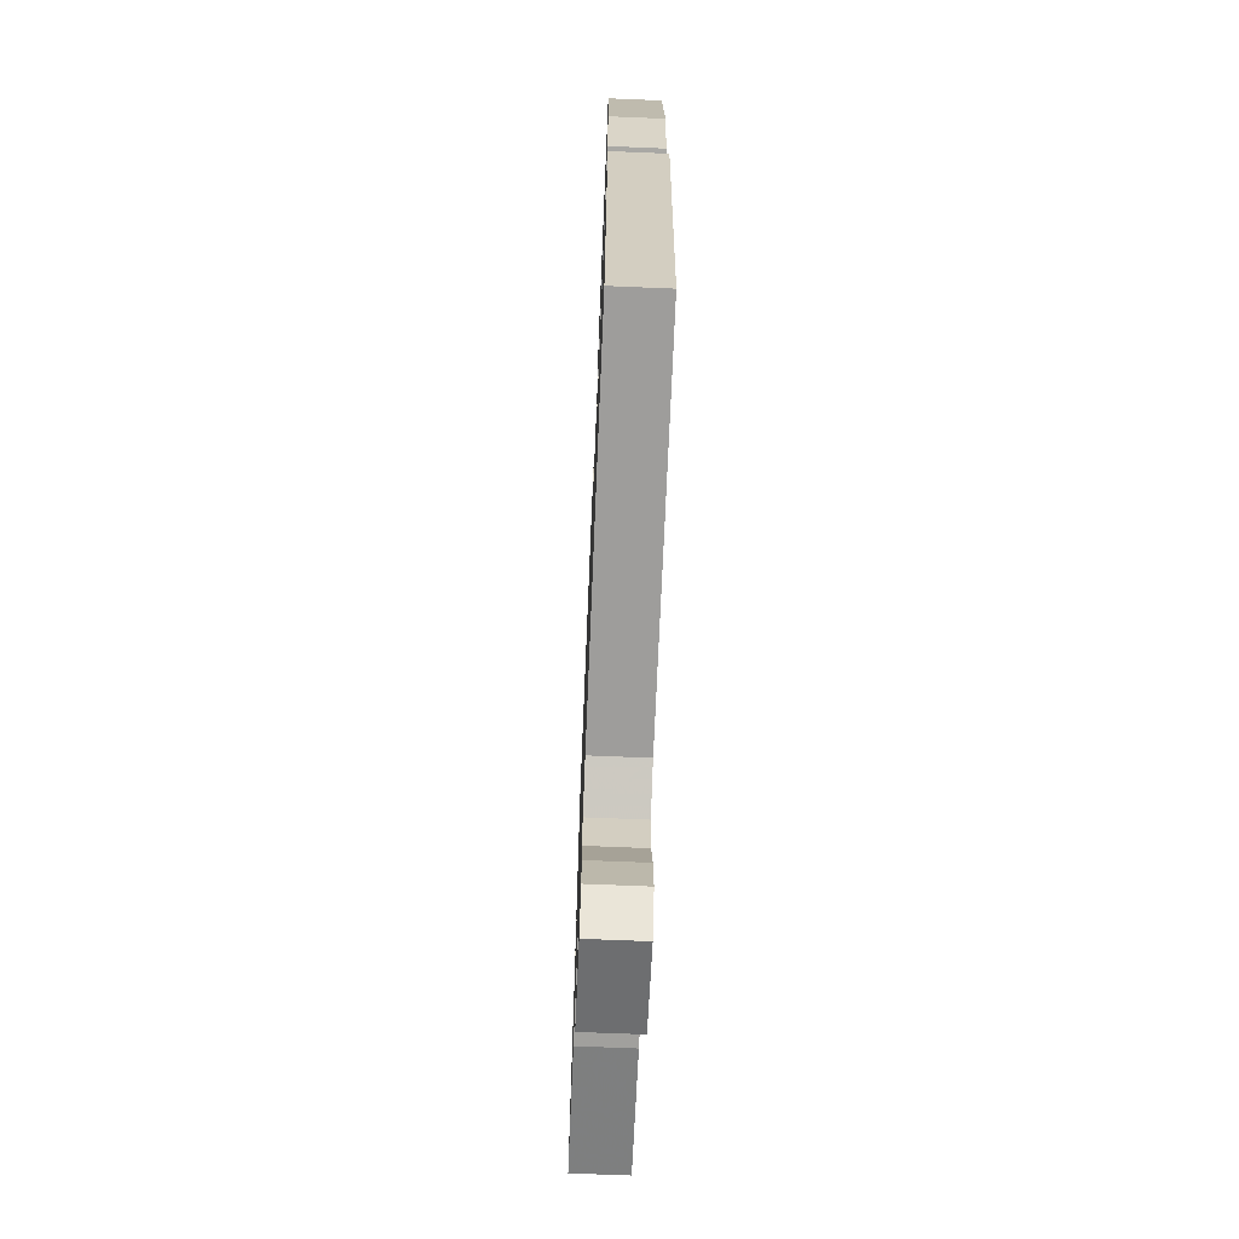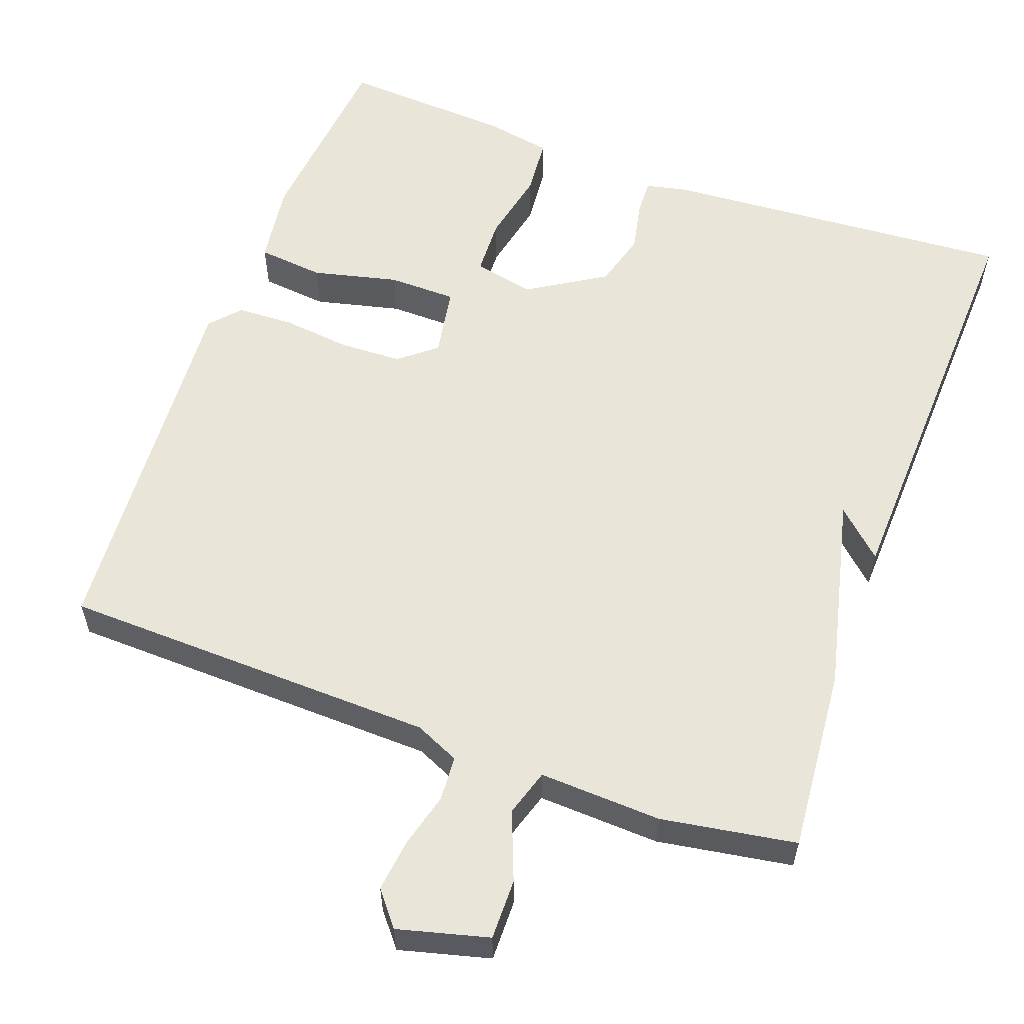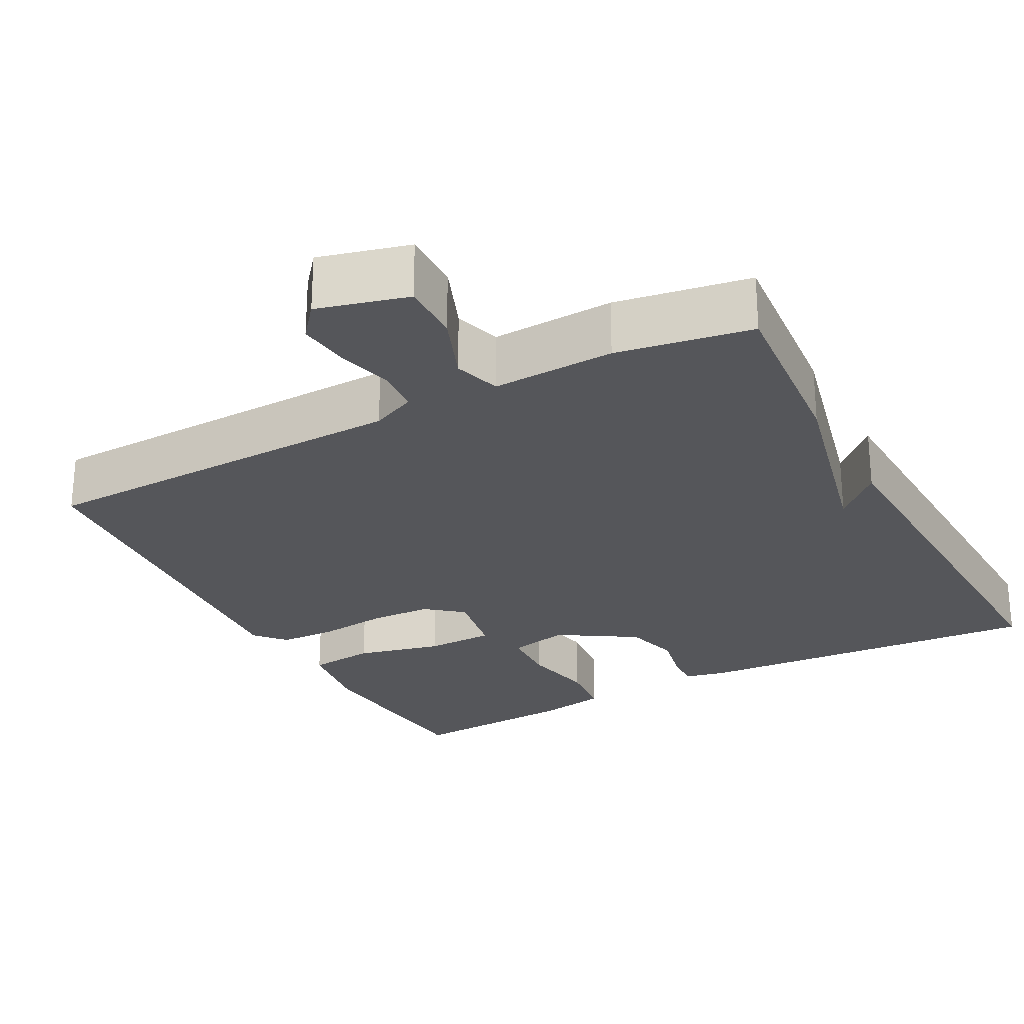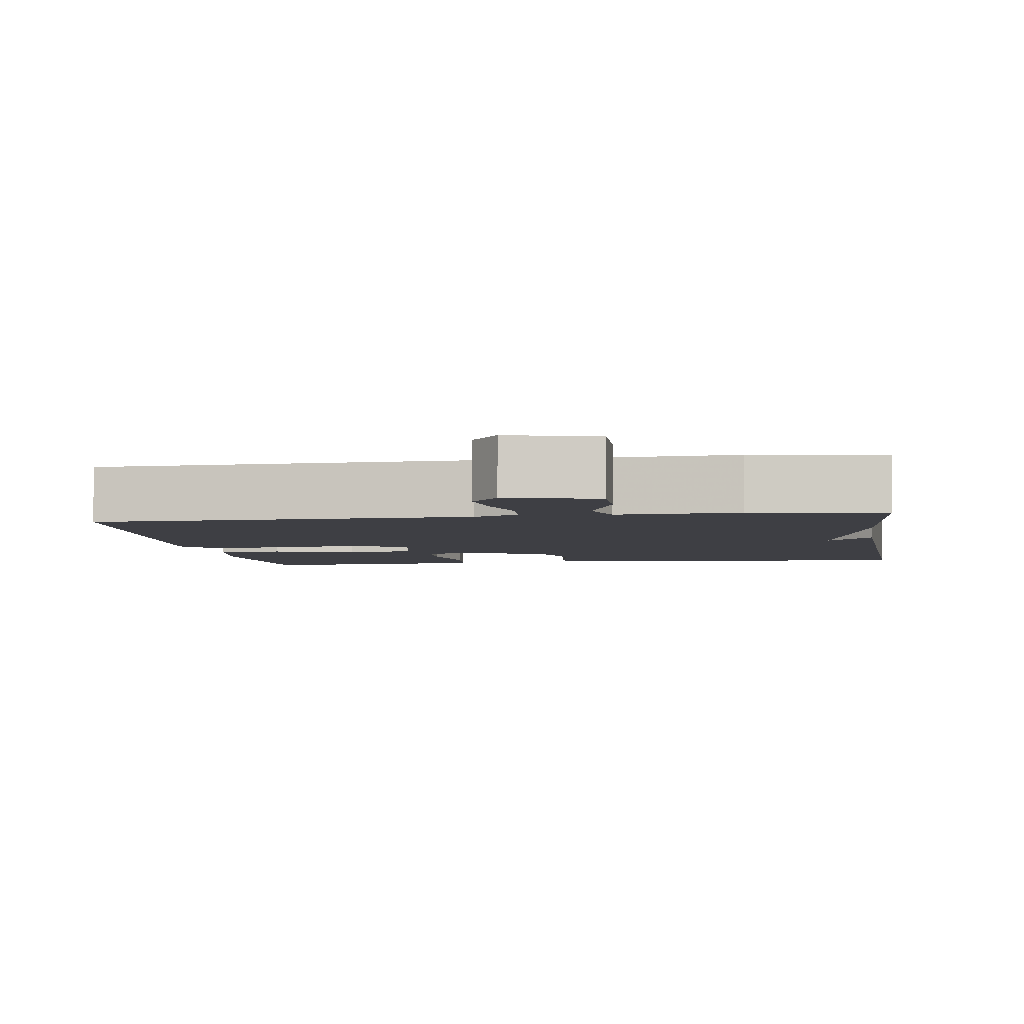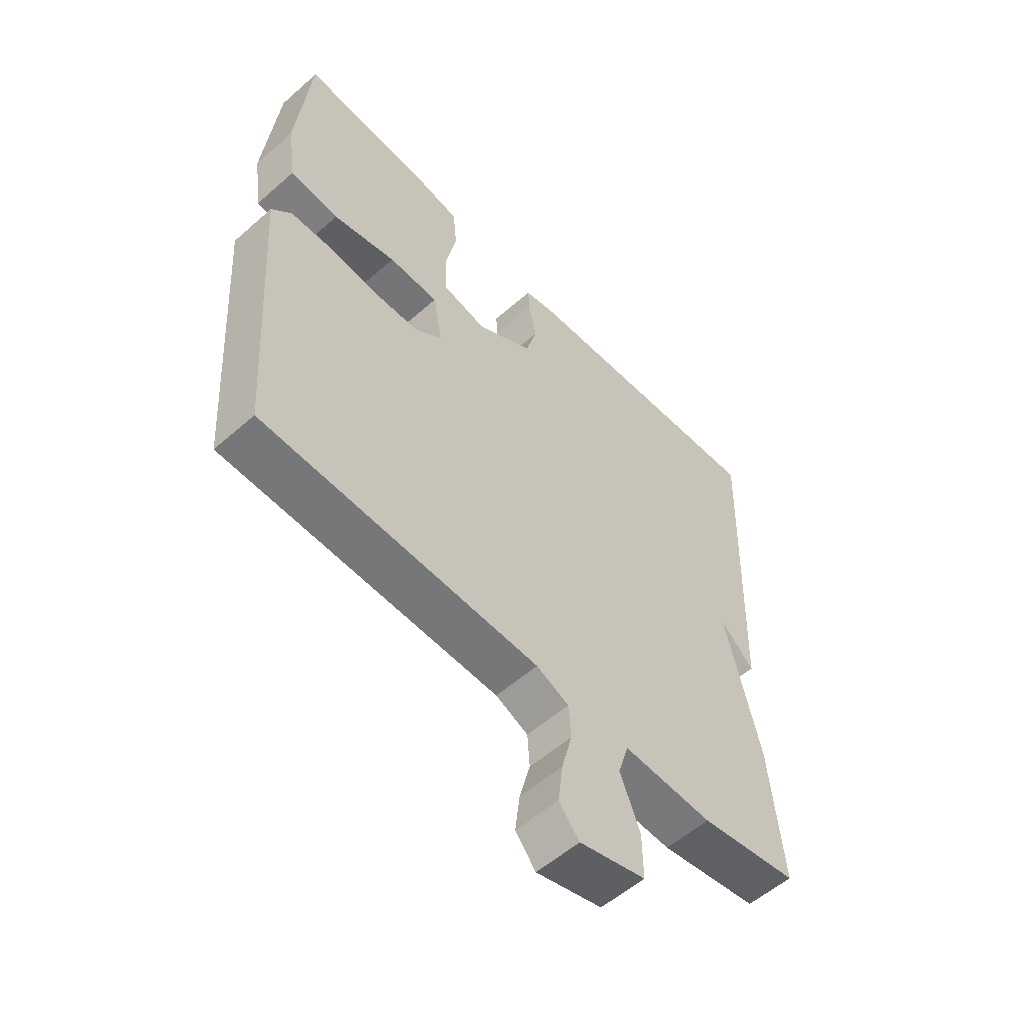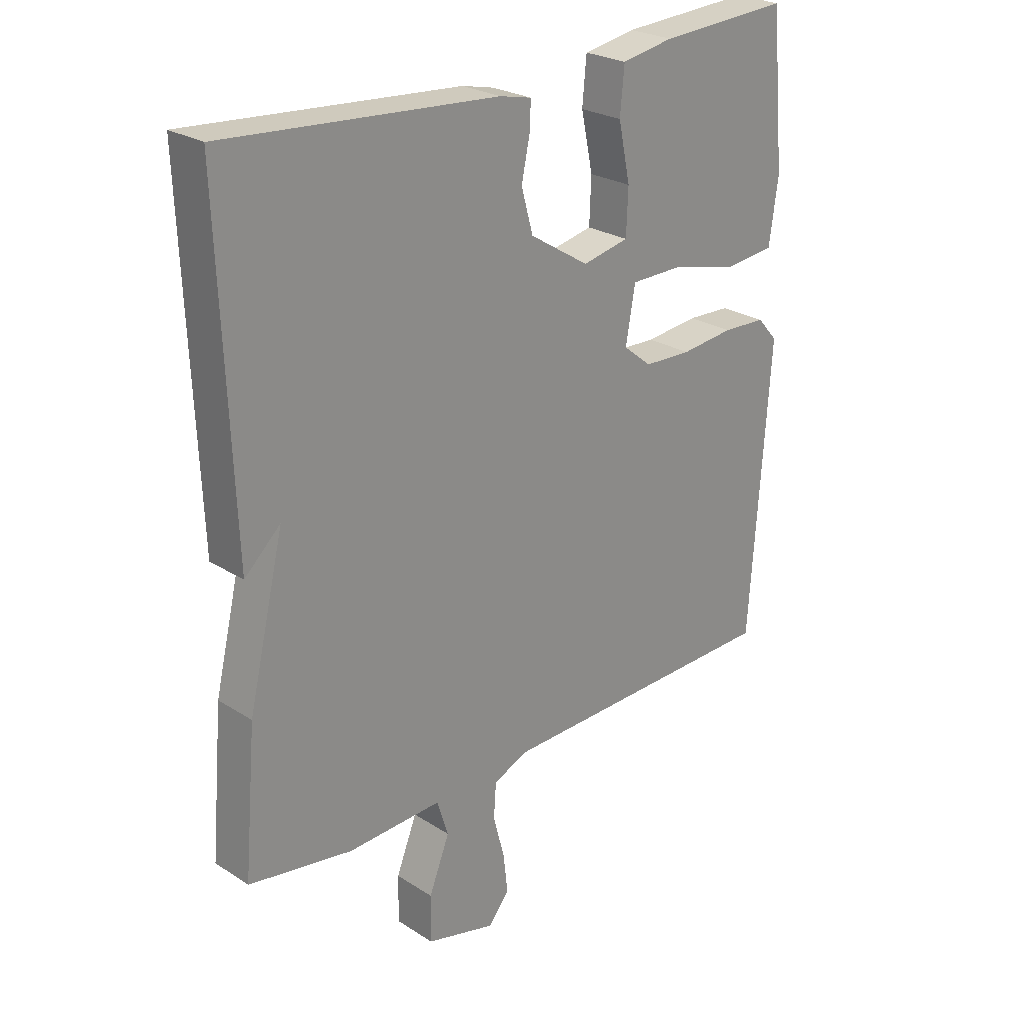
<metadata>
{"format":"obj","ext":"obj","renderer":"f3d","projection":"perspective","resolution":1024,"background":"white","views":[{"elev":-69.0,"azim":87.6,"up":"+Z"},{"elev":57.9,"azim":-159.9,"up":"+Y"},{"elev":-26.0,"azim":-152.0,"up":"+Y"},{"elev":-4.5,"azim":-171.5,"up":"+Y"},{"elev":-56.0,"azim":132.7,"up":"+Z"},{"elev":25.2,"azim":-44.2,"up":"+Z"}]}
</metadata>
<code>
v 0.5 0.07 0.5
v 0.524 0.07 0.247
v 0.509 0.07 0.139
v 0.422 0.07 0.13
v 0.31 0.07 0.157
v 0.221 0.07 0.156
v 0.205 0.07 0.064
v 0.253 0.07 0.025
v 0.334 0.07 0.022
v 0.424 0.07 0.032
v 0.498 0.07 0.029
v 0.533 0.07 -0.01
v 0.5 0.07 -0.5
v 0.008 0.07 -0.513
v -0.05 0.07 -0.539
v -0.054 0.07 -0.598
v -0.035 0.07 -0.67
v -0.027 0.07 -0.738
v -0.063 0.07 -0.782
v -0.181 0.07 -0.751
v -0.18 0.07 -0.672
v -0.145 0.07 -0.583
v -0.164 0.07 -0.522
v -0.324 0.07 -0.529
v -0.5 0.07 -0.5
v -0.479 0.07 -0.259
v -0.418 0.07 -0.002
v -0.479 0.07 -0.059
v -0.5 0.07 0.5
v -0.038 0.07 0.467
v 0.016 0.07 0.455
v 0.014 0.07 0.409
v 0 0.07 0.342
v 0.02 0.07 0.27
v 0.121 0.07 0.207
v 0.2 0.07 0.224
v 0.203 0.07 0.3
v 0.183 0.07 0.395
v 0.19 0.07 0.471
v 0.278 0.07 0.487
v 0.5 0 0.5
v 0.524 0 0.247
v 0.509 0 0.139
v 0.422 0 0.13
v 0.31 0 0.157
v 0.221 0 0.156
v 0.205 0 0.064
v 0.253 0 0.025
v 0.334 0 0.022
v 0.424 0 0.032
v 0.498 0 0.029
v 0.533 0 -0.01
v 0.5 0 -0.5
v 0.008 0 -0.513
v -0.05 0 -0.539
v -0.054 0 -0.598
v -0.035 0 -0.67
v -0.027 0 -0.738
v -0.063 0 -0.782
v -0.181 0 -0.751
v -0.18 0 -0.672
v -0.145 0 -0.583
v -0.164 0 -0.522
v -0.324 0 -0.529
v -0.5 0 -0.5
v -0.479 0 -0.259
v -0.418 0 -0.002
v -0.479 0 -0.059
v -0.5 0 0.5
v -0.038 0 0.467
v 0.016 0 0.455
v 0.014 0 0.409
v 0 0 0.342
v 0.02 0 0.27
v 0.121 0 0.207
v 0.2 0 0.224
v 0.203 0 0.3
v 0.183 0 0.395
v 0.19 0 0.471
v 0.278 0 0.487
f 3 4 5
f 2 3 5
f 1 2 5
f 40 1 5
f 39 40 5
f 38 39 5
f 37 38 5
f 36 37 5 6
f 35 36 6 7
f 34 35 7
f 31 32 33
f 30 31 33
f 29 30 33
f 29 33 34
f 27 28 29
f 27 29 34 7
f 27 7 8
f 26 27 8
f 25 26 8
f 24 25 8
f 23 24 8
f 20 21 22
f 19 20 22
f 18 19 22
f 17 18 22
f 16 17 22
f 15 16 22 23
f 23 8 9
f 15 23 9
f 14 15 9
f 12 13 14
f 11 12 14
f 10 11 14
f 9 10 14
f 45 44 43
f 45 43 42
f 45 42 41
f 45 41 80
f 45 80 79
f 45 79 78
f 45 78 77
f 46 45 77 76
f 47 46 76 75
f 47 75 74
f 73 72 71
f 73 71 70
f 73 70 69
f 74 73 69
f 69 68 67
f 47 74 69 67
f 48 47 67
f 48 67 66
f 48 66 65
f 48 65 64
f 48 64 63
f 62 61 60
f 62 60 59
f 62 59 58
f 62 58 57
f 62 57 56
f 63 62 56 55
f 49 48 63
f 49 63 55
f 49 55 54
f 54 53 52
f 54 52 51
f 54 51 50
f 54 50 49
f 1 41 42 2
f 2 42 43 3
f 3 43 44 4
f 4 44 45 5
f 5 45 46 6
f 6 46 47 7
f 7 47 48 8
f 8 48 49 9
f 9 49 50 10
f 10 50 51 11
f 11 51 52 12
f 12 52 53 13
f 13 53 54 14
f 14 54 55 15
f 15 55 56 16
f 16 56 57 17
f 17 57 58 18
f 18 58 59 19
f 19 59 60 20
f 20 60 61 21
f 21 61 62 22
f 22 62 63 23
f 23 63 64 24
f 24 64 65 25
f 25 65 66 26
f 26 66 67 27
f 27 67 68 28
f 28 68 69 29
f 29 69 70 30
f 30 70 71 31
f 31 71 72 32
f 32 72 73 33
f 33 73 74 34
f 34 74 75 35
f 35 75 76 36
f 36 76 77 37
f 37 77 78 38
f 38 78 79 39
f 39 79 80 40
f 40 80 41 1

</code>
